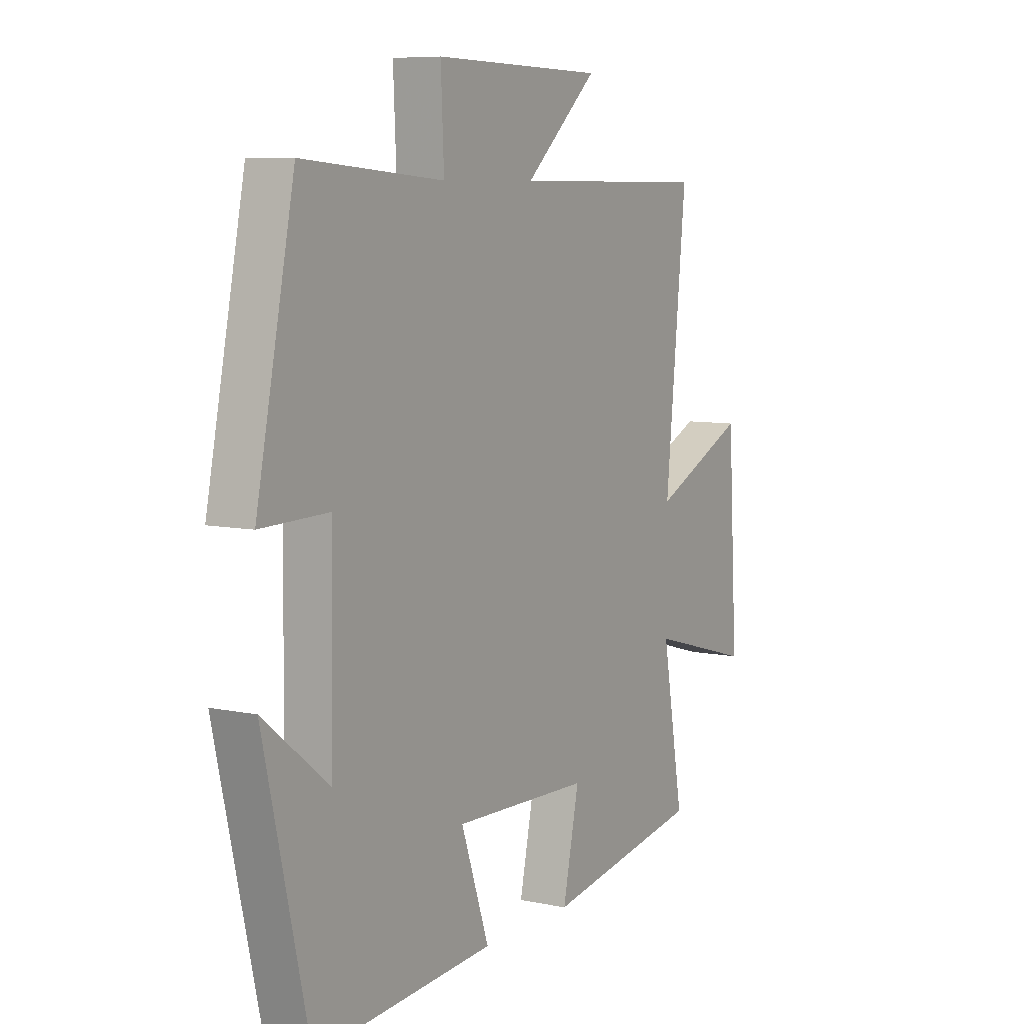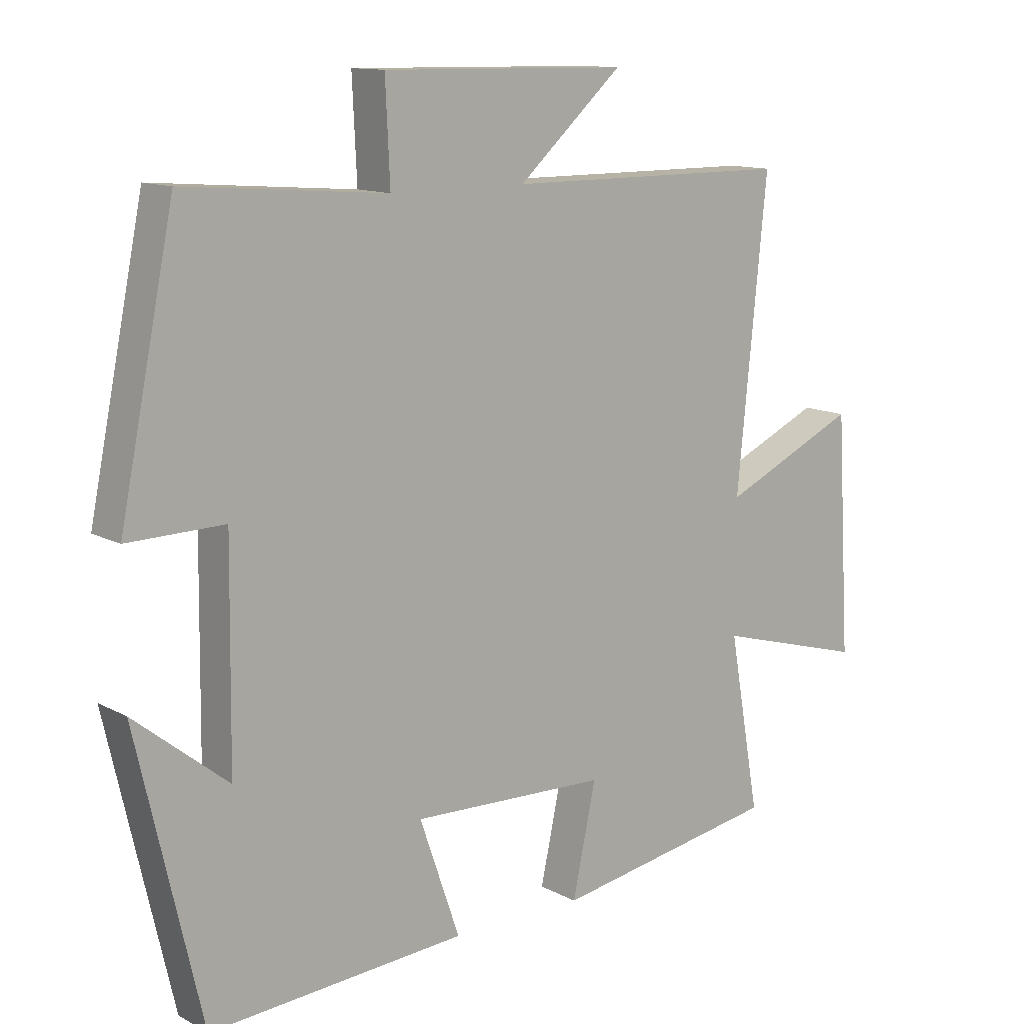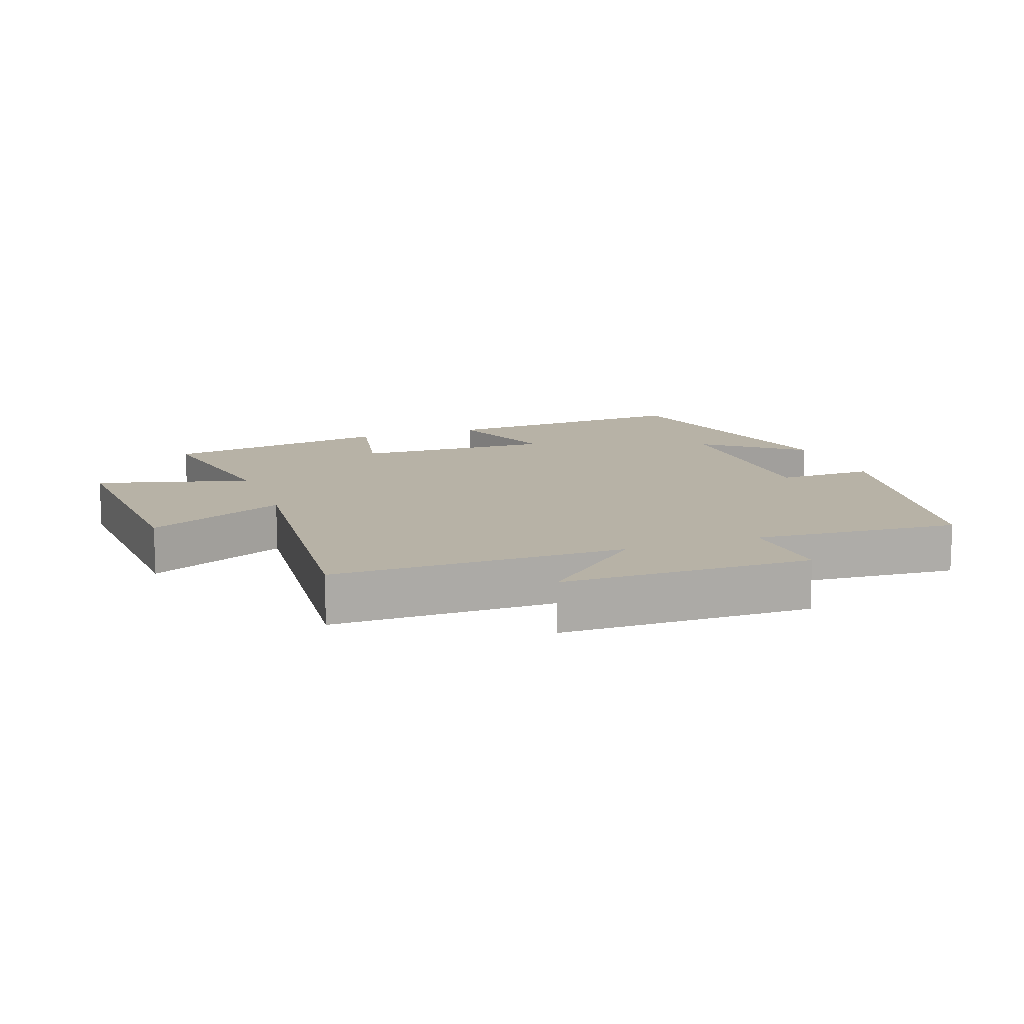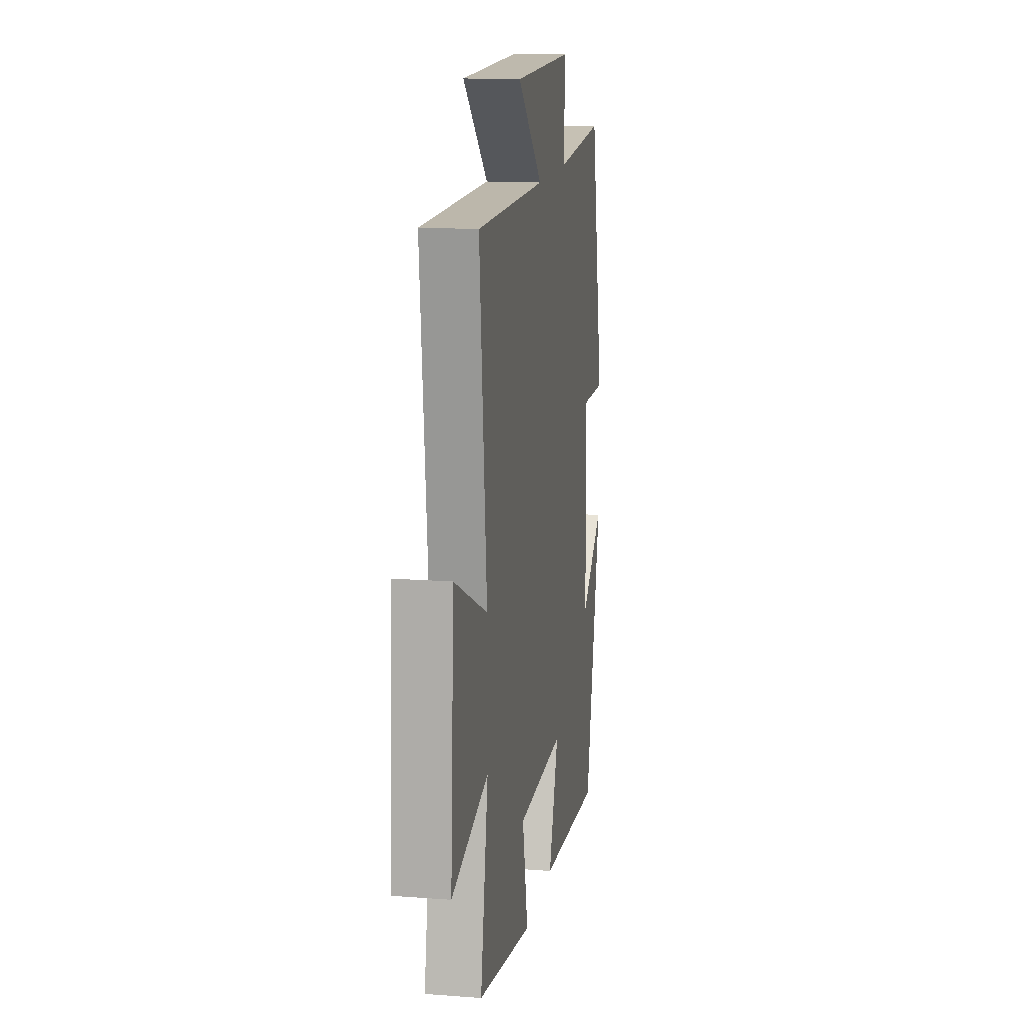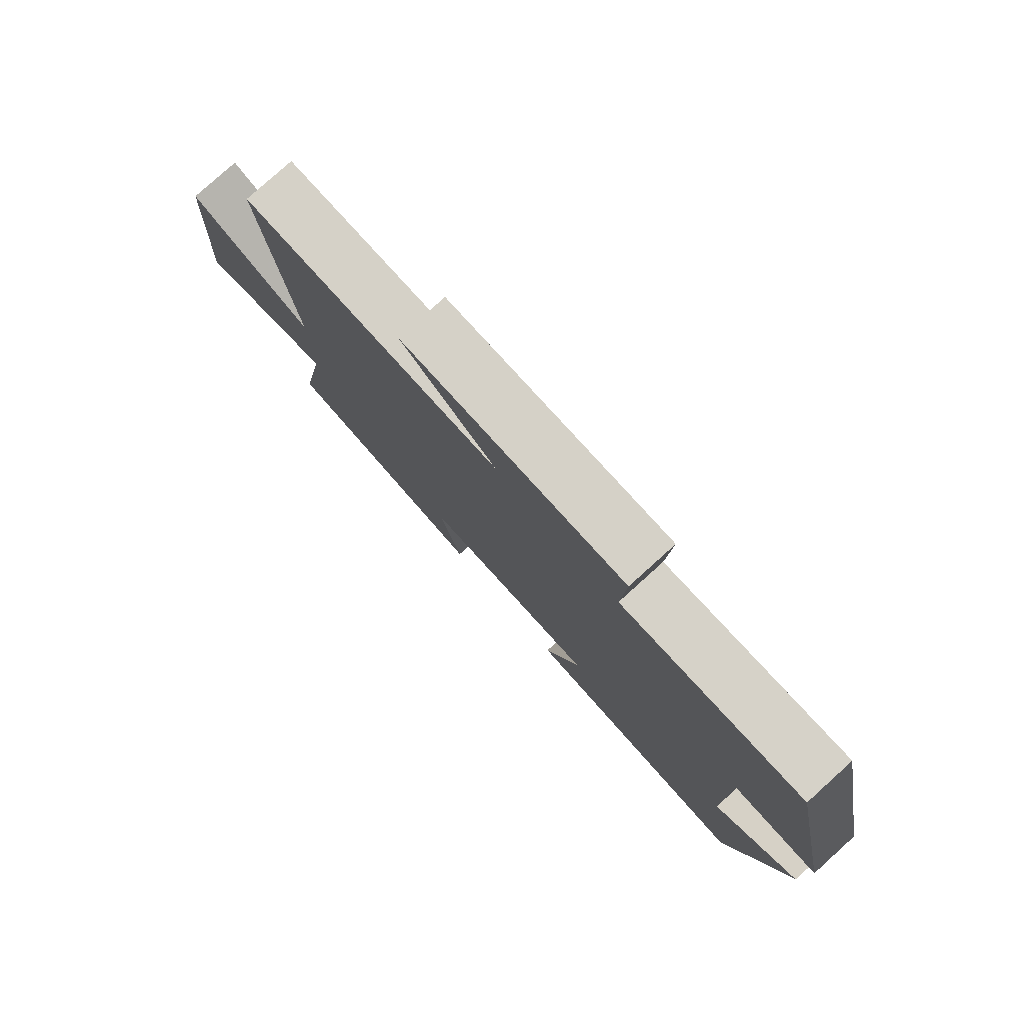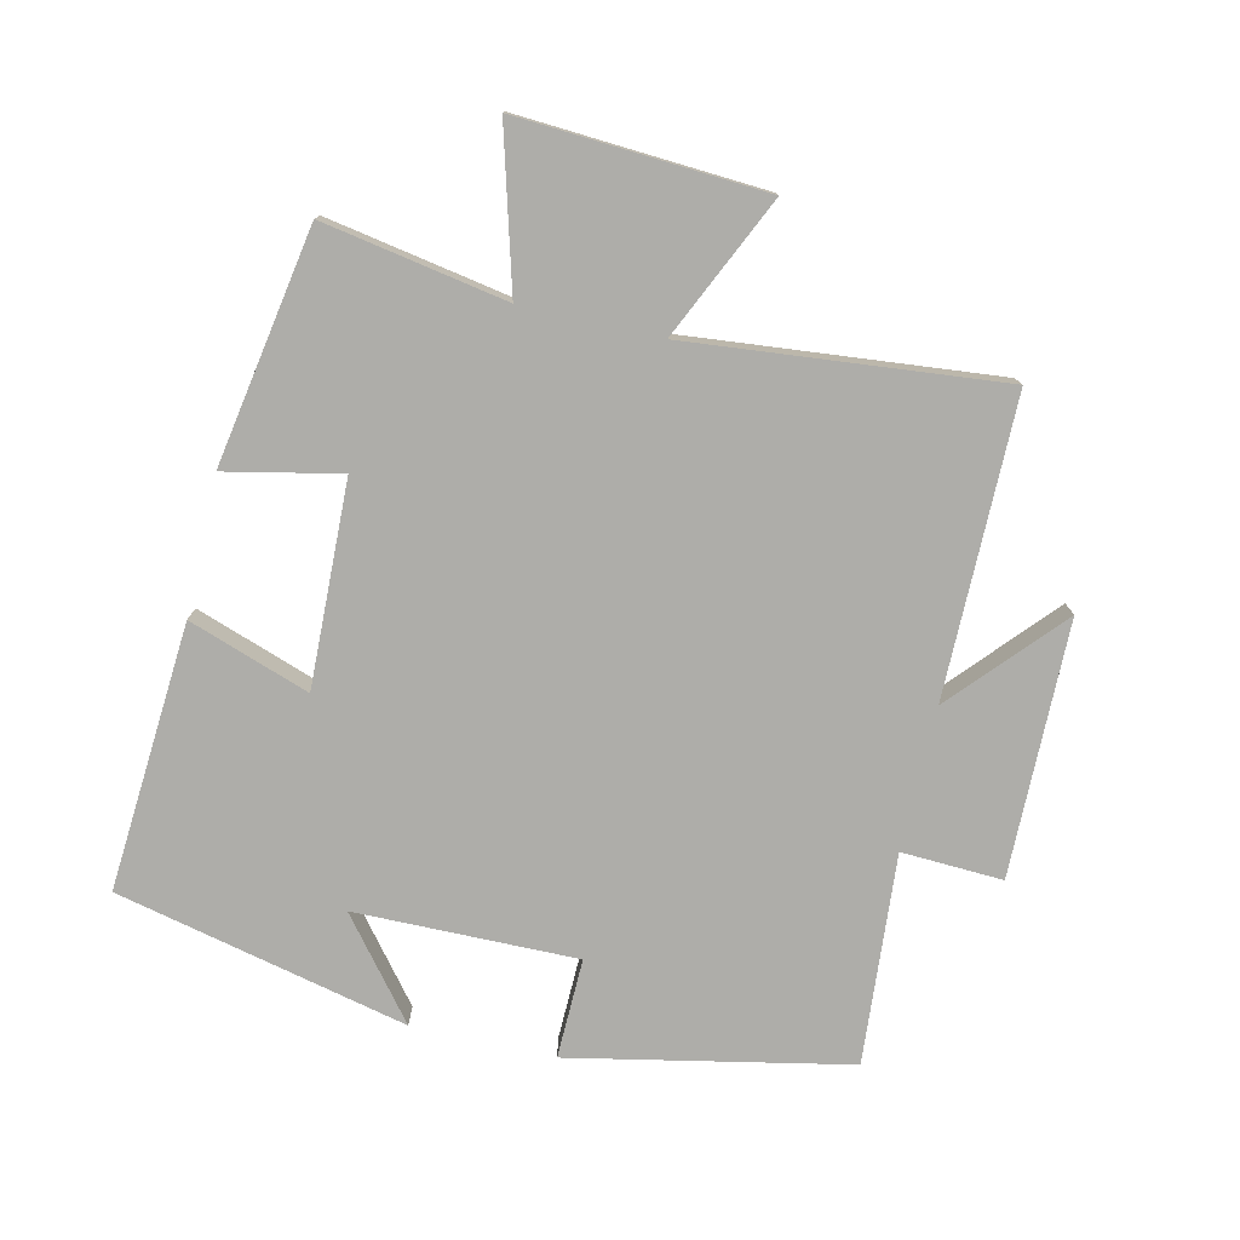
<metadata>
{"format":"obj","ext":"obj","renderer":"f3d","projection":"perspective","resolution":1024,"background":"white","views":[{"elev":7.6,"azim":120.9,"up":"+Z"},{"elev":12.4,"azim":141.0,"up":"+Z"},{"elev":12.3,"azim":-20.2,"up":"+Y"},{"elev":14.2,"azim":-80.4,"up":"+Z"},{"elev":79.4,"azim":47.9,"up":"+Z"},{"elev":-77.1,"azim":-103.0,"up":"+Y"}]}
</metadata>
<code>
v -0.546 0.07 0.498
v -0.105 0.07 0.5
v -0.266 0.07 0.644
v 0.112 0.07 0.65
v 0.105 0.07 0.5
v 0.416 0.07 0.525
v 0.5 0.07 0.114
v 0.352 0.07 0.117
v 0.356 0.07 -0.211
v 0.5 0.07 -0.096
v 0.401 0.07 -0.528
v 0.005 0.07 -0.5
v 0.067 0.07 -0.321
v -0.235 0.07 -0.331
v -0.199 0.07 -0.5
v -0.548 0.07 -0.44
v -0.5 0.07 -0.169
v -0.732 0.07 -0.234
v -0.71 0.07 0.132
v -0.5 0.07 0.035
v -0.546 0 0.498
v -0.105 0 0.5
v -0.266 0 0.644
v 0.112 0 0.65
v 0.105 0 0.5
v 0.416 0 0.525
v 0.5 0 0.114
v 0.352 0 0.117
v 0.356 0 -0.211
v 0.5 0 -0.096
v 0.401 0 -0.528
v 0.005 0 -0.5
v 0.067 0 -0.321
v -0.235 0 -0.331
v -0.199 0 -0.5
v -0.548 0 -0.44
v -0.5 0 -0.169
v -0.732 0 -0.234
v -0.71 0 0.132
v -0.5 0 0.035
f 17 18 19 20
f 14 15 16 17
f 13 14 17 20
f 11 12 13
f 20 1 2
f 13 20 2
f 11 13 2
f 9 10 11
f 5 6 7 8
f 5 8 9
f 2 3 4 5
f 2 5 9 11
f 40 39 38 37
f 37 36 35 34
f 40 37 34 33
f 33 32 31
f 22 21 40
f 22 40 33
f 22 33 31
f 31 30 29
f 28 27 26 25
f 29 28 25
f 25 24 23 22
f 31 29 25 22
f 1 21 22 2
f 2 22 23 3
f 3 23 24 4
f 4 24 25 5
f 5 25 26 6
f 6 26 27 7
f 7 27 28 8
f 8 28 29 9
f 9 29 30 10
f 10 30 31 11
f 11 31 32 12
f 12 32 33 13
f 13 33 34 14
f 14 34 35 15
f 15 35 36 16
f 16 36 37 17
f 17 37 38 18
f 18 38 39 19
f 19 39 40 20
f 20 40 21 1

</code>
